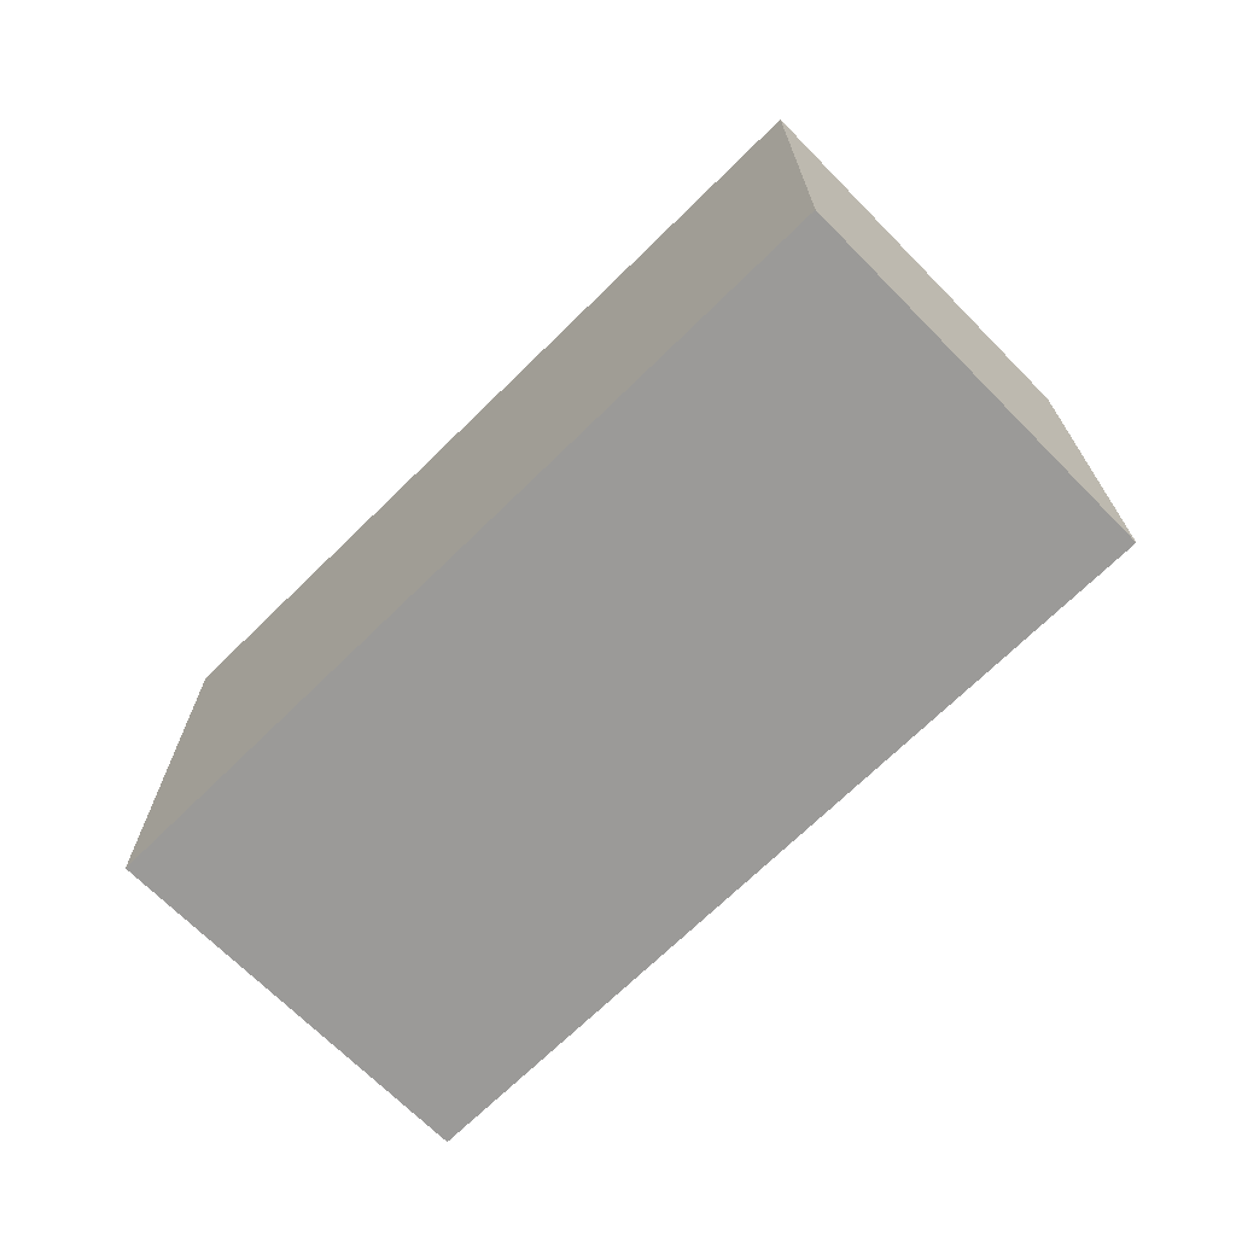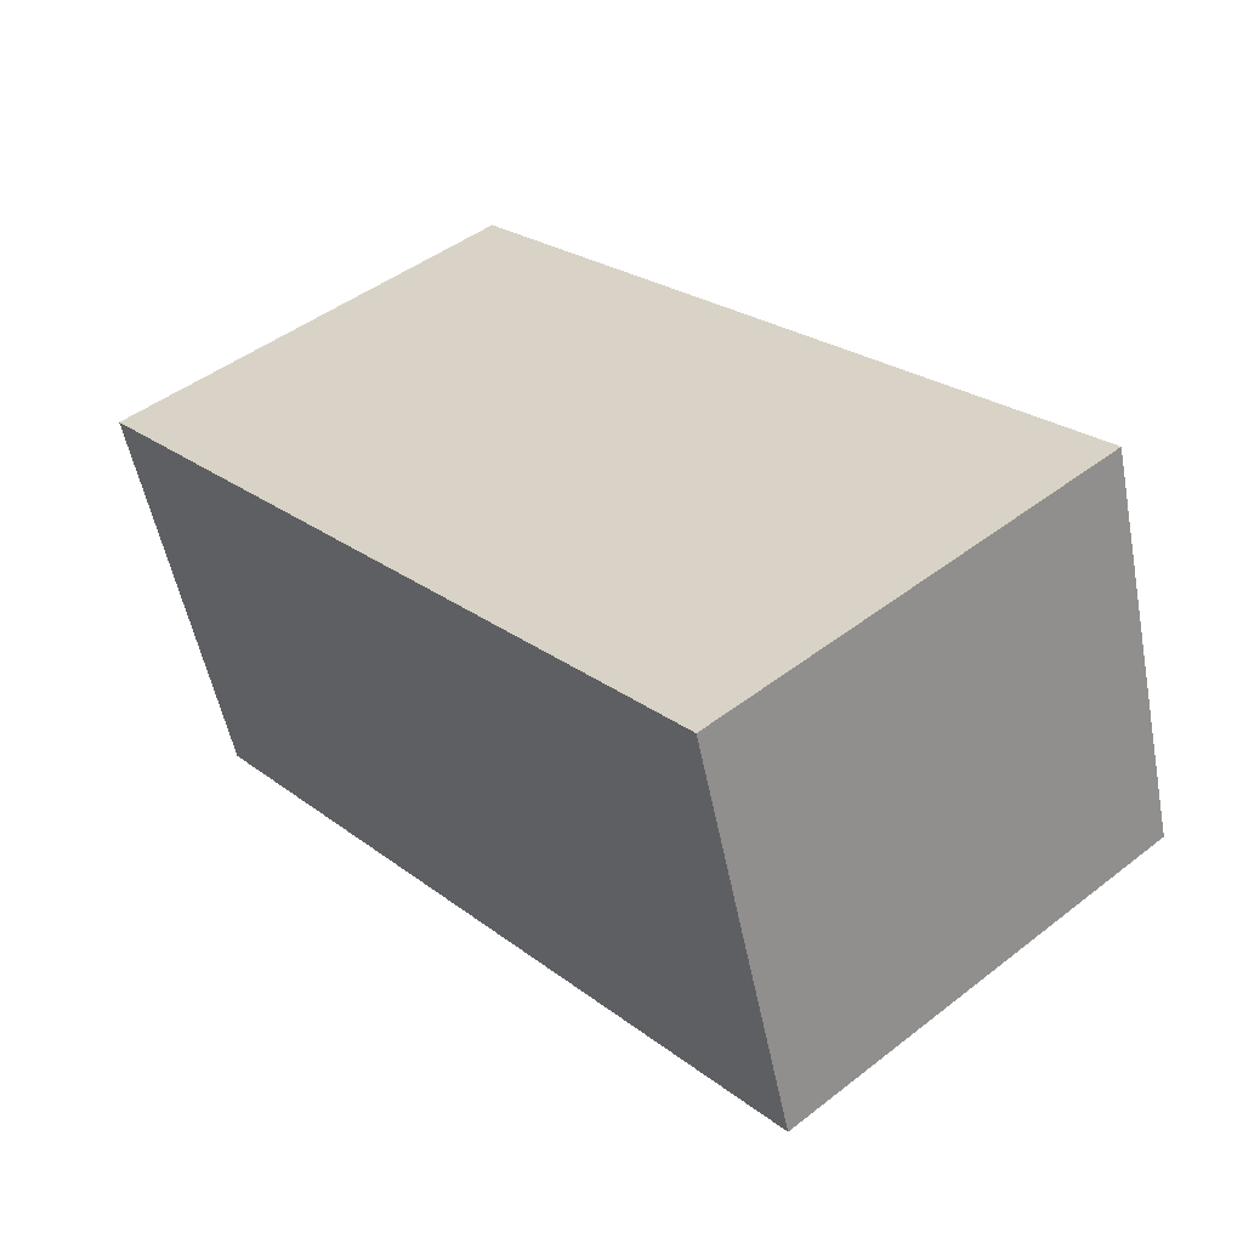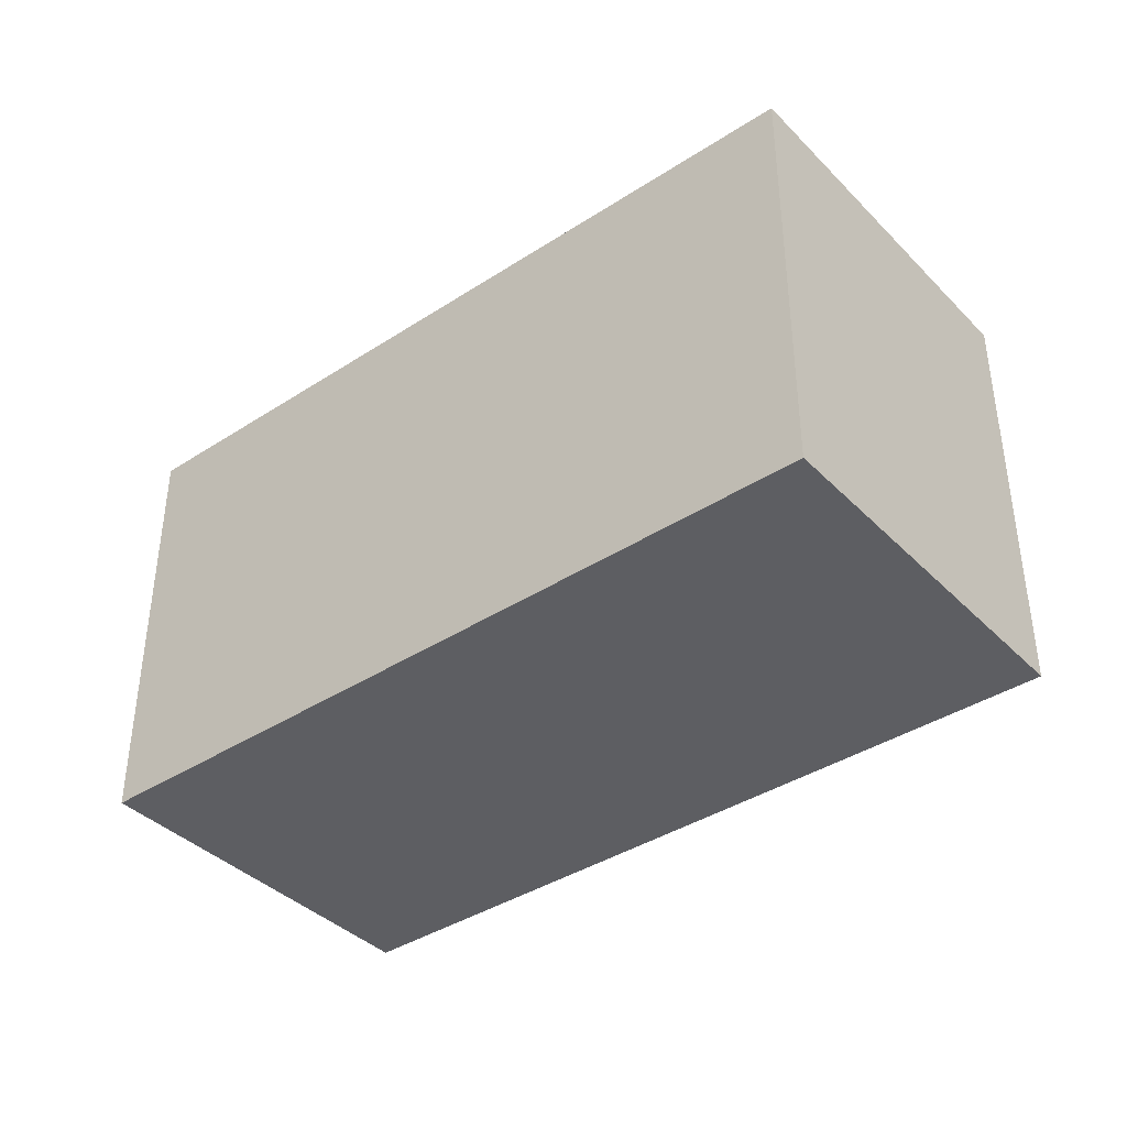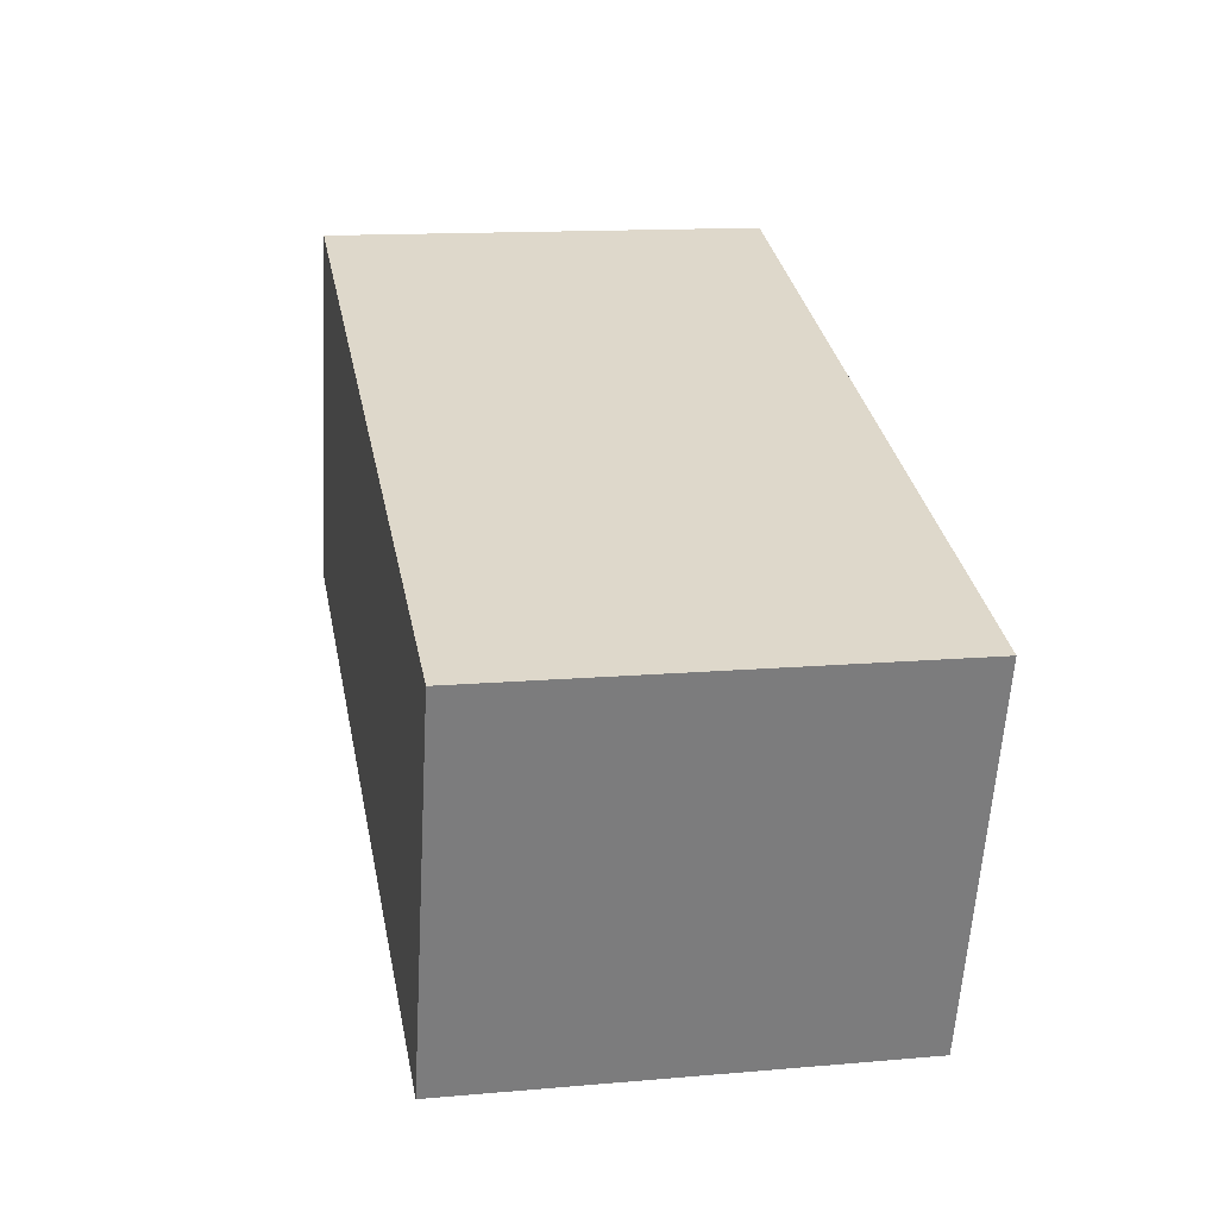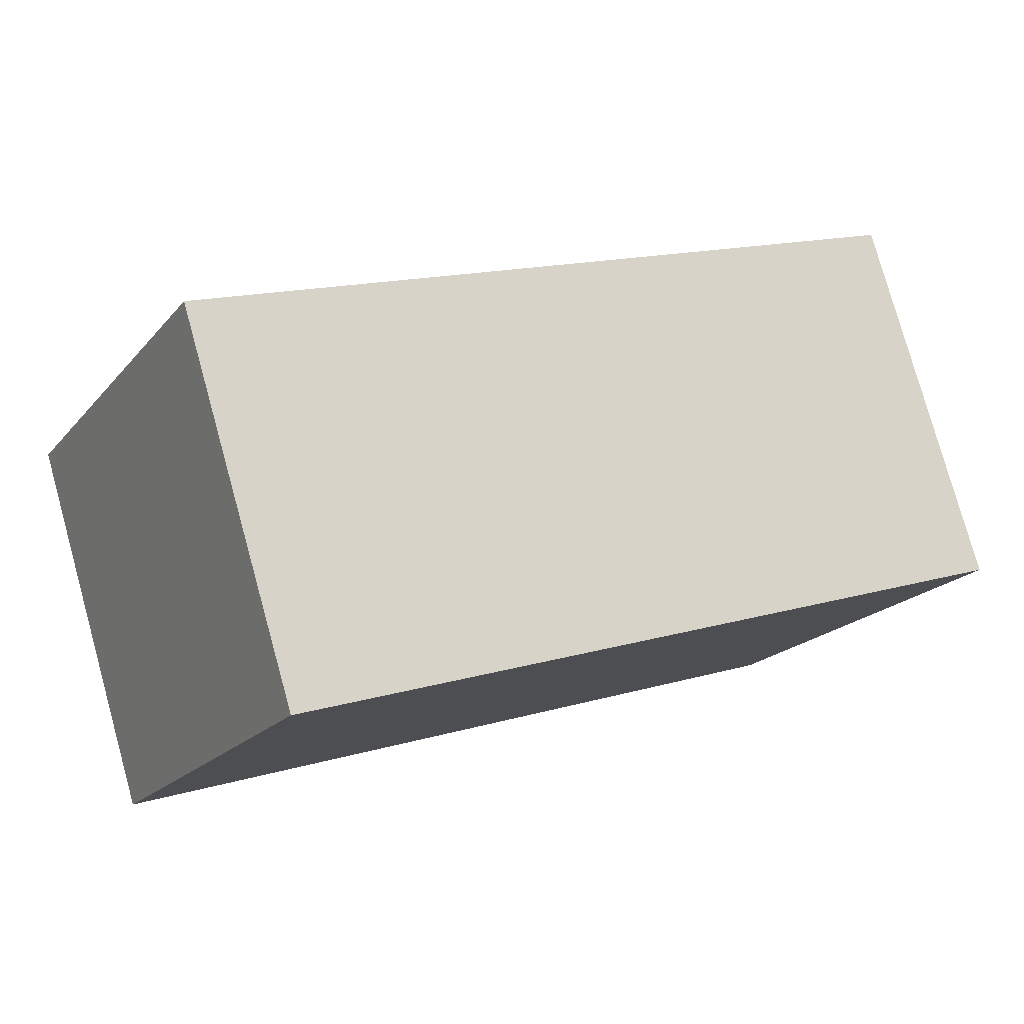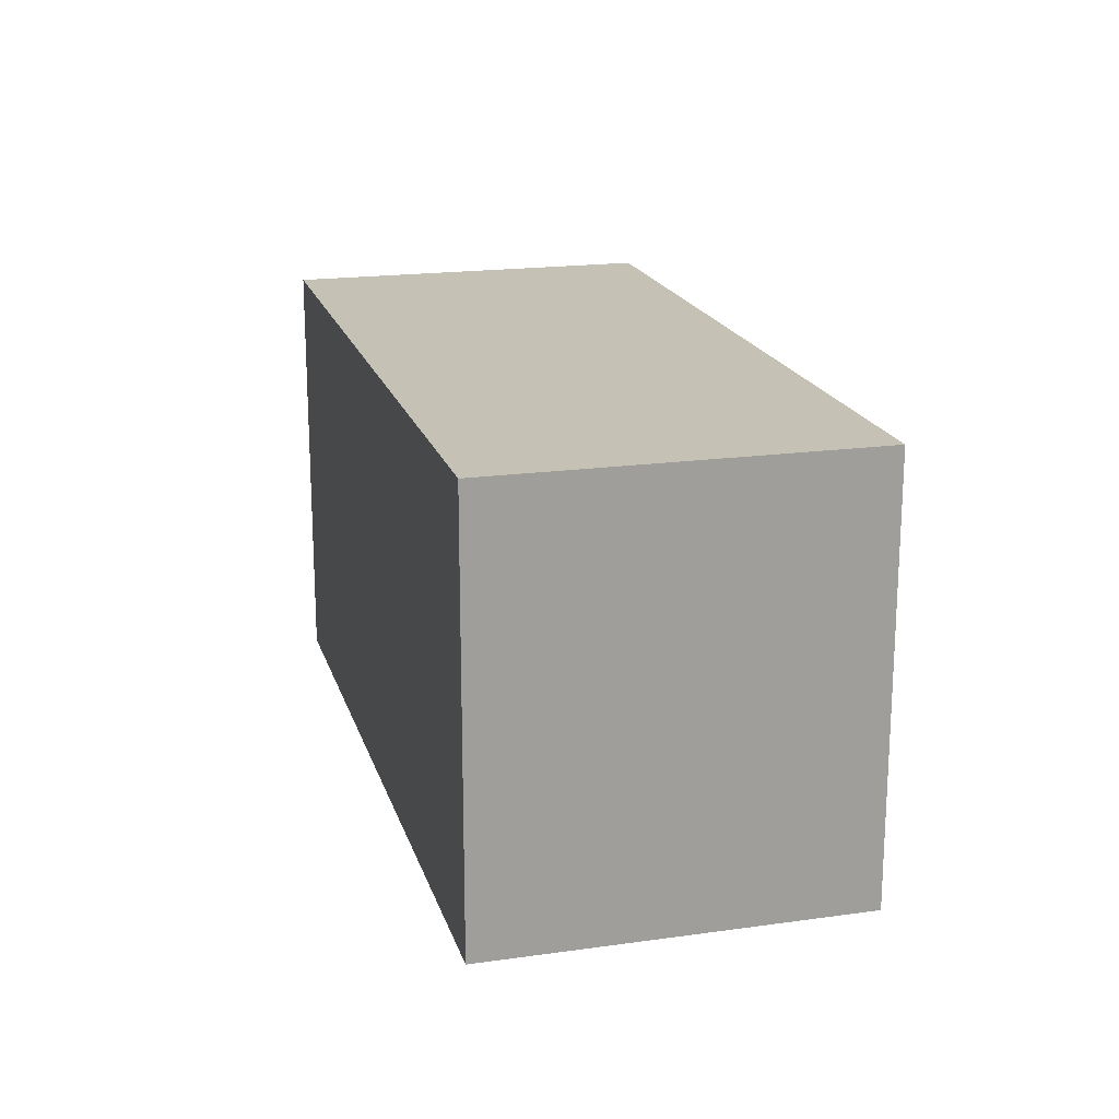
<metadata>
{"format":"obj","ext":"obj","renderer":"f3d","projection":"perspective","resolution":1024,"background":"white","views":[{"elev":-69.4,"azim":-117.8,"up":"+Y"},{"elev":46.9,"azim":-131.1,"up":"+Z"},{"elev":-39.1,"azim":-123.4,"up":"+Y"},{"elev":13.7,"azim":78.9,"up":"+Z"},{"elev":-19.2,"azim":152.5,"up":"+Z"},{"elev":18.8,"azim":-87.4,"up":"+Y"}]}
</metadata>
<code>
v  0 1.701 1.042e-16
v  3.461 1.701 0.473
v  3.009 1.701 -0.954
v  0.452 1.701 1.427
v  3.009 5.842e-17 -0.954
v  0 0 0
v  0.452 -8.738e-17 1.427
v  3.461 -2.896e-17 0.473
g defaultobject
f 1 2 3
f 2 1 4
f 5 1 3
f 1 5 6
f 6 4 1
f 4 6 7
f 7 2 4
f 2 7 8
f 8 3 2
f 3 8 5
f 8 6 5
f 6 8 7

</code>
